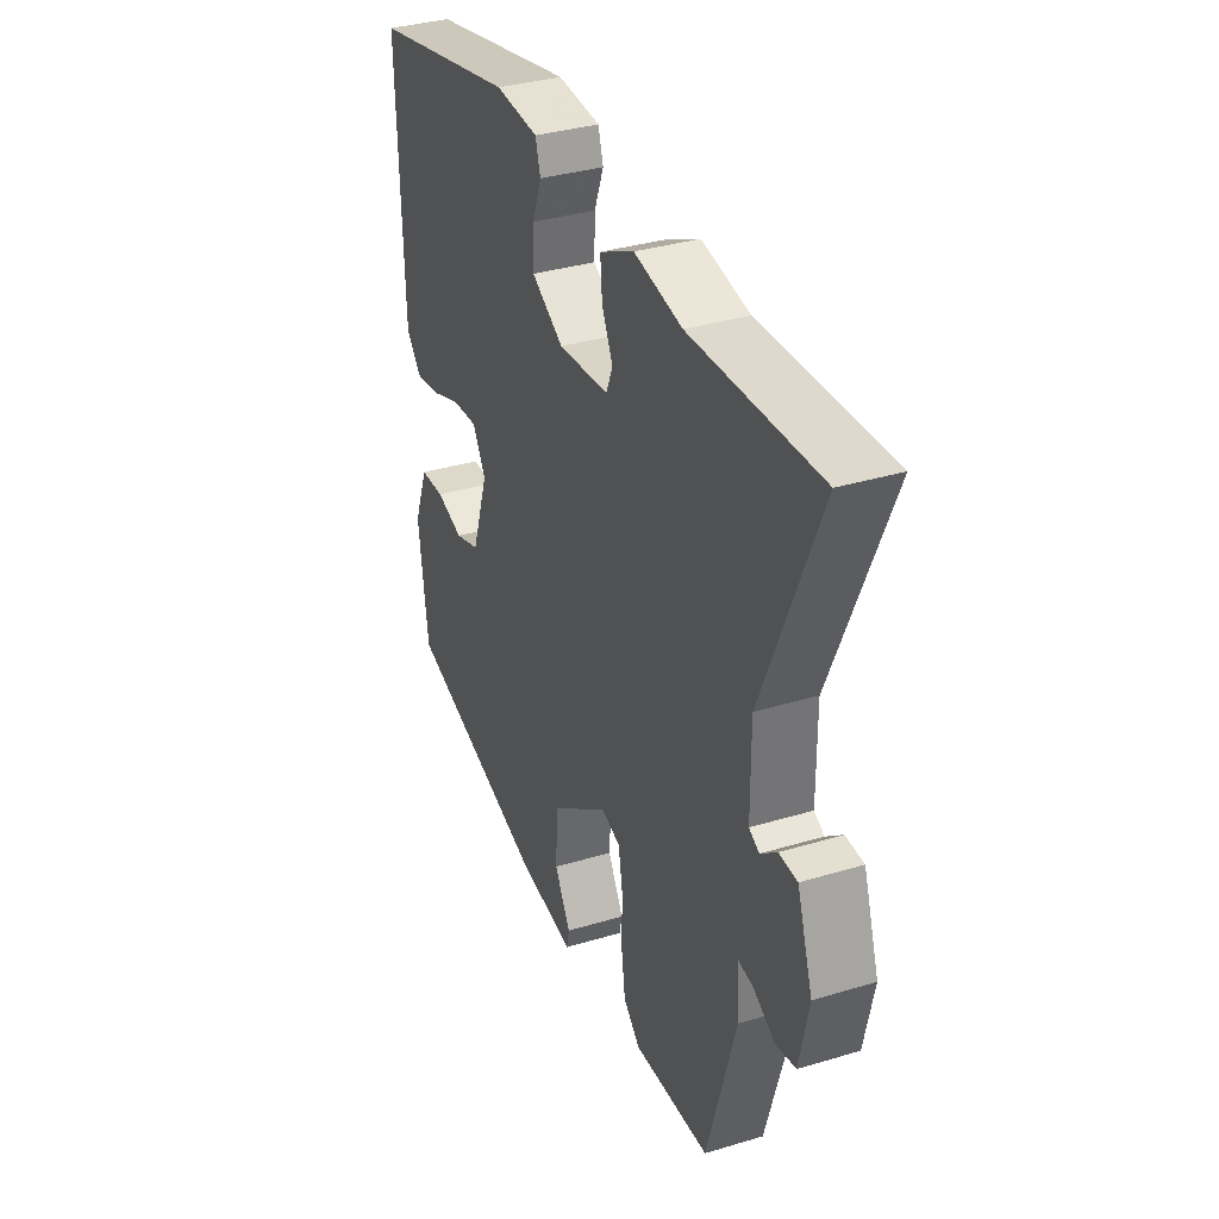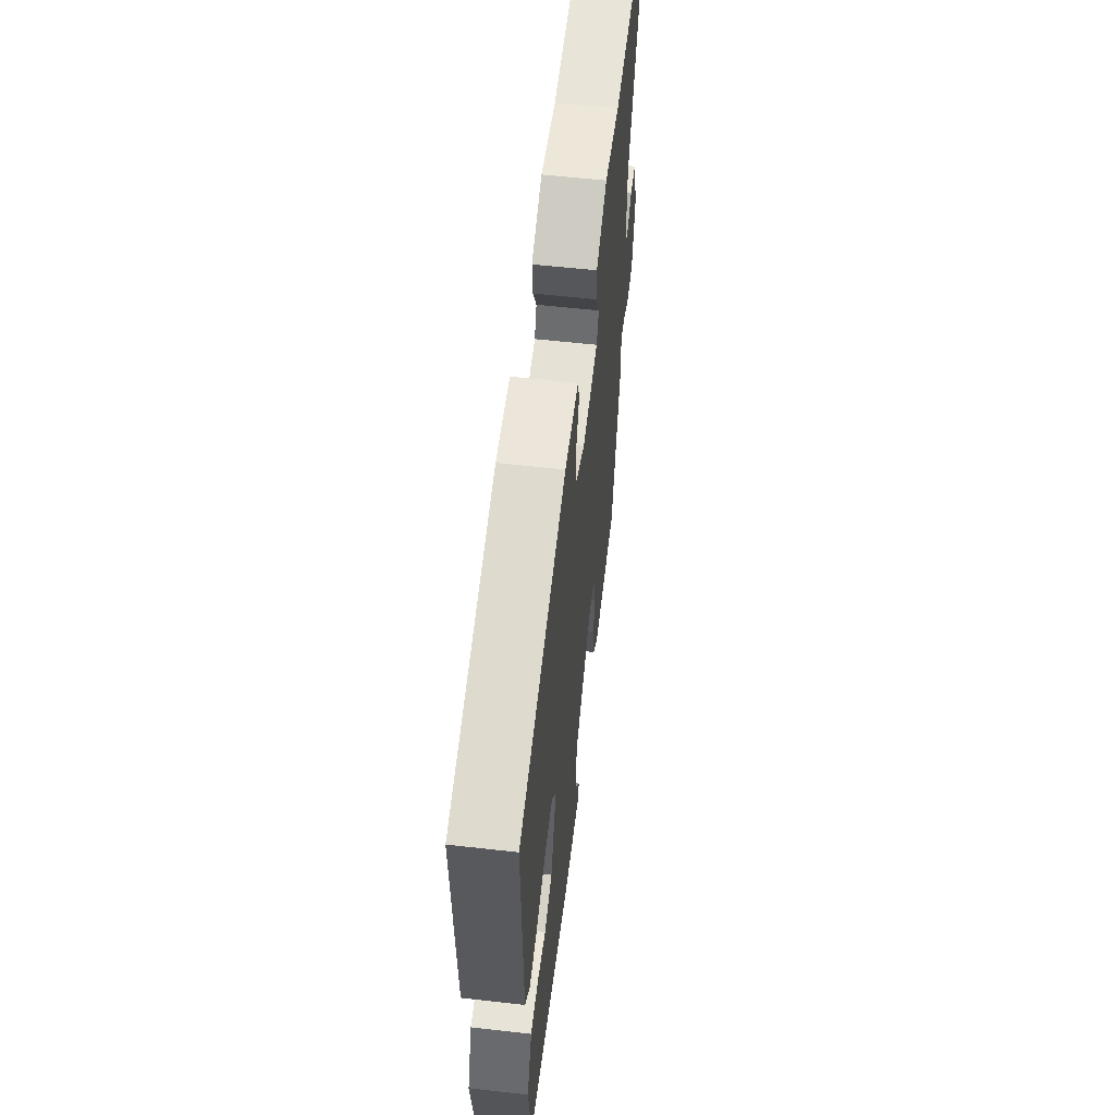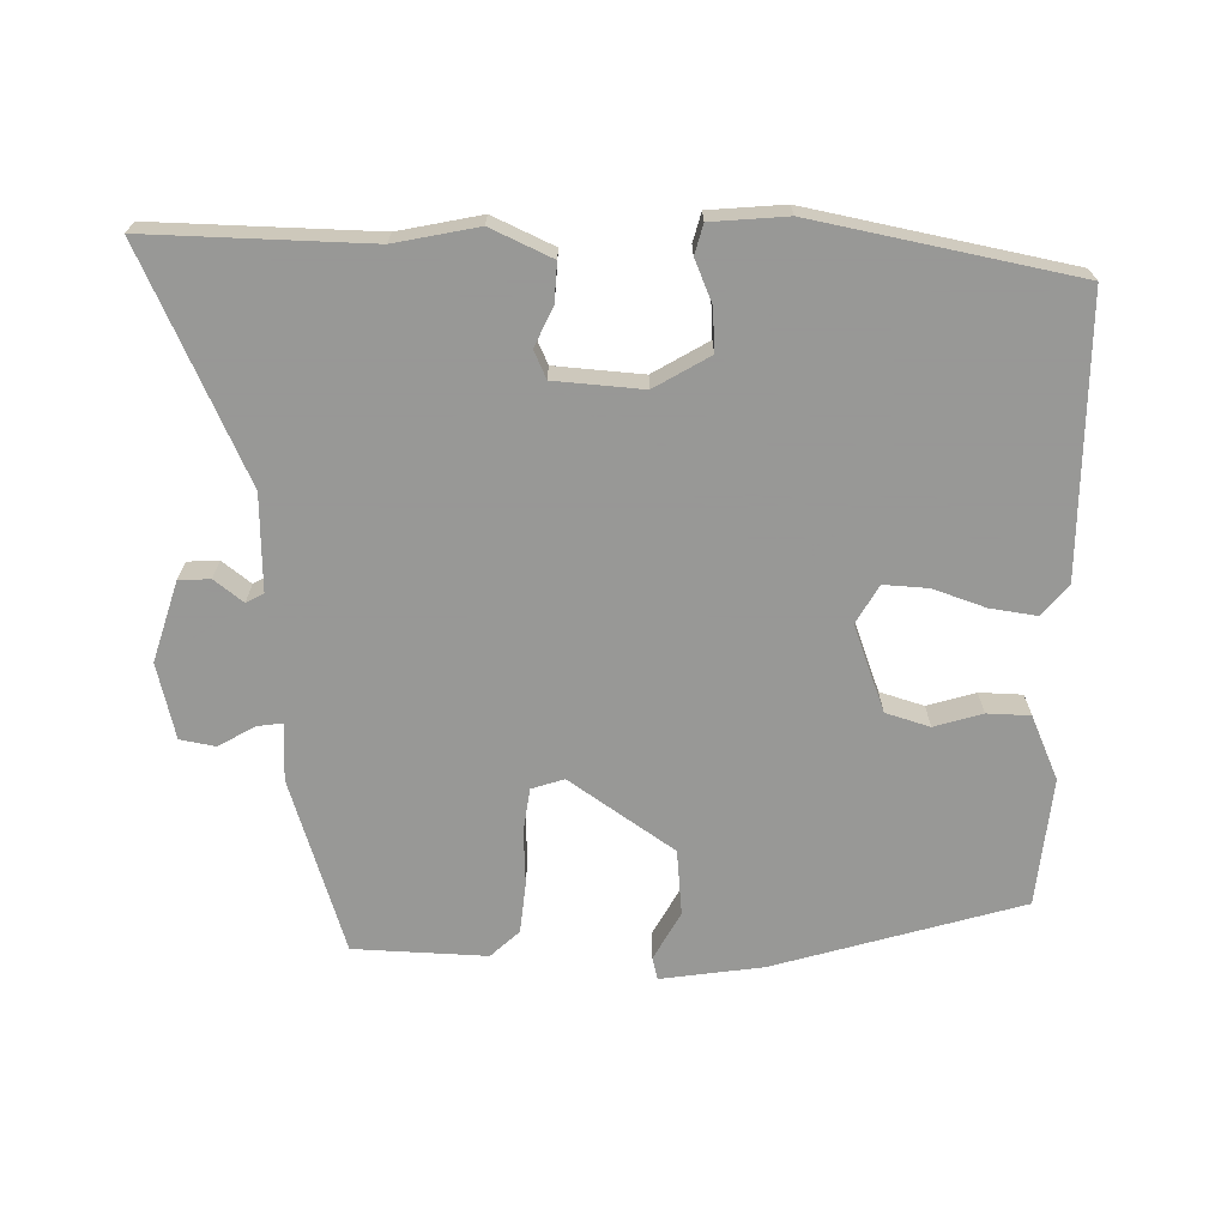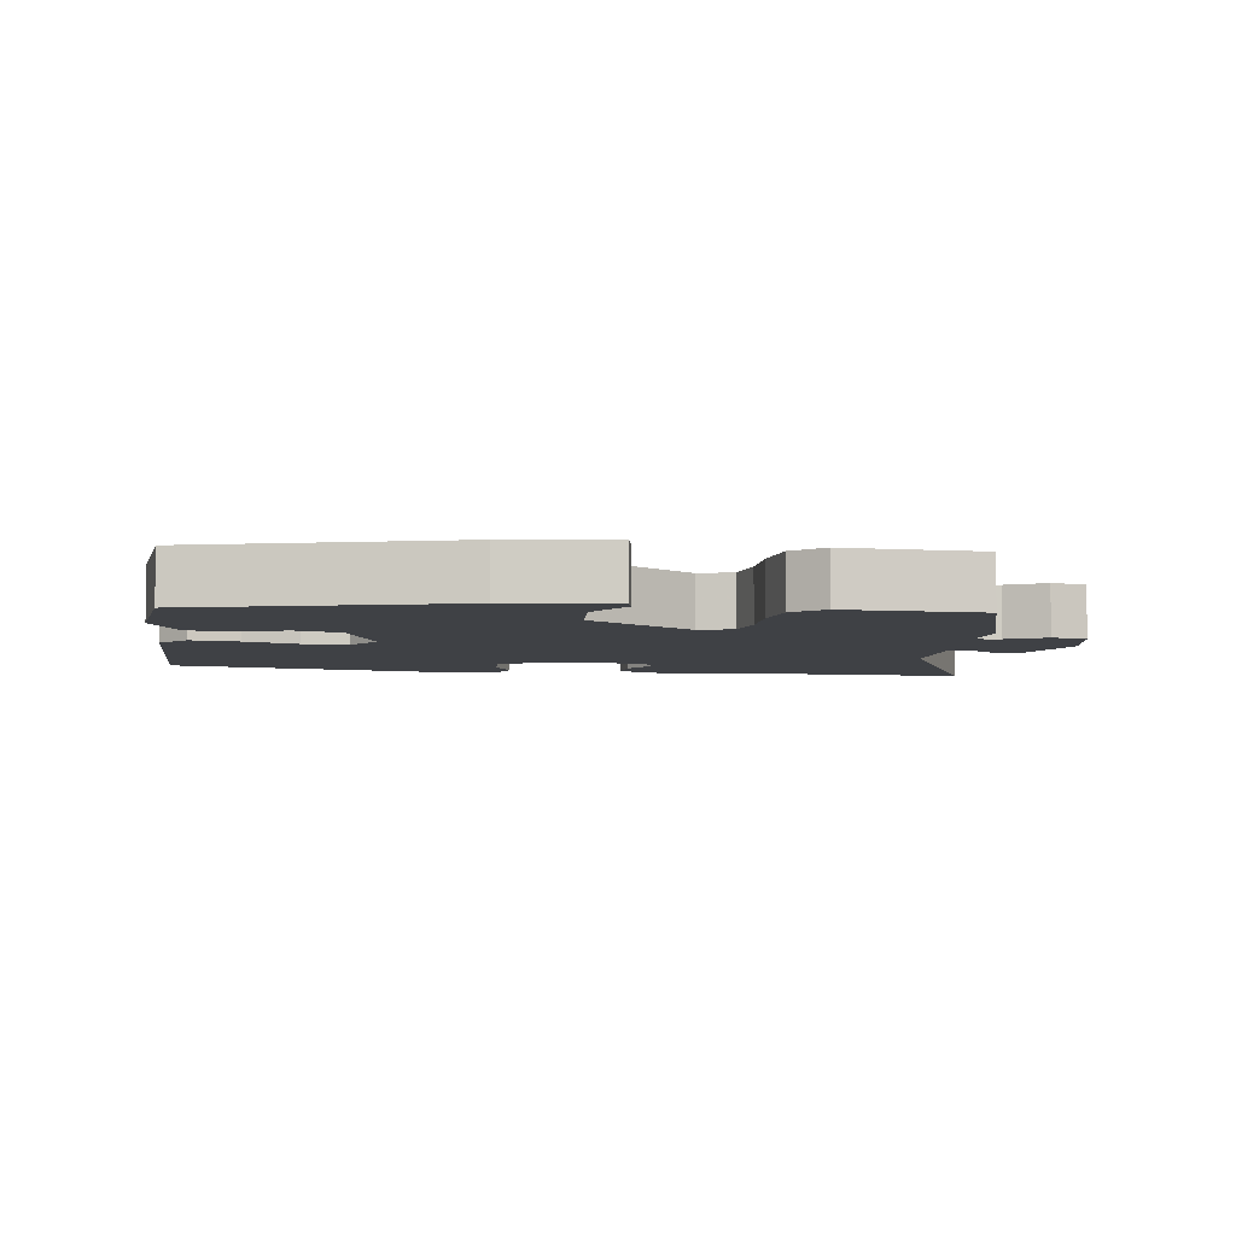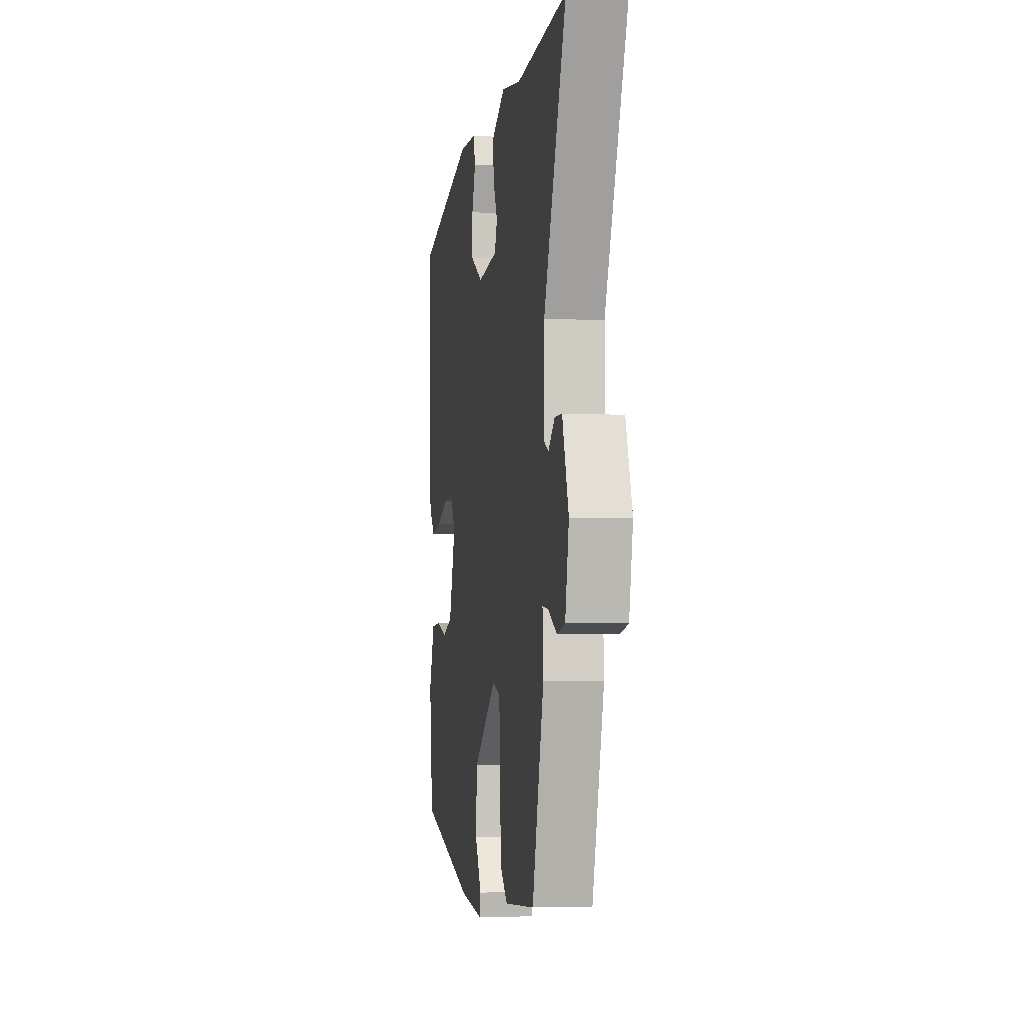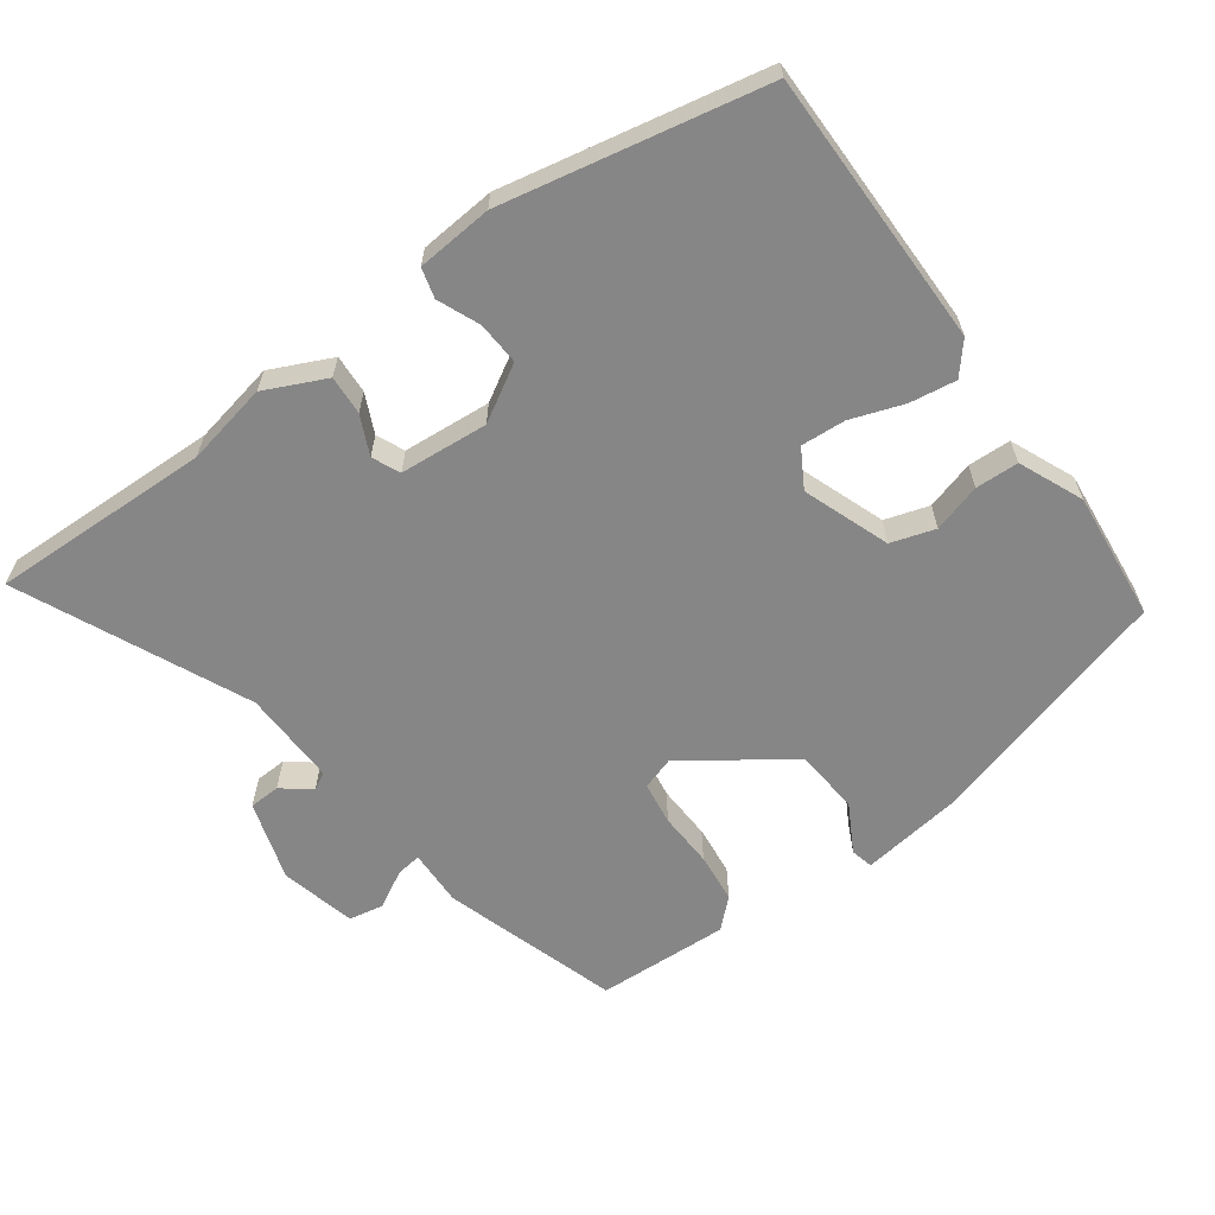
<metadata>
{"format":"obj","ext":"obj","renderer":"f3d","projection":"perspective","resolution":1024,"background":"white","views":[{"elev":35.3,"azim":-111.7,"up":"+Z"},{"elev":58.0,"azim":96.7,"up":"+Z"},{"elev":-68.4,"azim":0.8,"up":"+Y"},{"elev":-5.4,"azim":173.0,"up":"+Y"},{"elev":-3.9,"azim":-99.0,"up":"+Z"},{"elev":-62.0,"azim":37.6,"up":"+Y"}]}
</metadata>
<code>
v 0.52 0.07 0.433
v 0.509 0.07 0.03
v 0.47 0.07 -0.014
v 0.402 0.07 -0.002
v 0.326 0.07 0.027
v 0.261 0.07 0.033
v 0.227 0.07 -0.022
v 0.27 0.07 -0.15
v 0.334 0.07 -0.172
v 0.405 0.07 -0.153
v 0.468 0.07 -0.157
v 0.506 0.07 -0.252
v 0.482 0.07 -0.441
v 0.116 0.07 -0.536
v -0.035 0.07 -0.553
v -0.042 0.07 -0.52
v -0.001 0.07 -0.45
v -0.007 0.07 -0.353
v -0.157 0.07 -0.242
v -0.205 0.07 -0.256
v -0.216 0.07 -0.319
v -0.215 0.07 -0.401
v -0.225 0.07 -0.475
v -0.268 0.07 -0.513
v -0.463 0.07 -0.499
v -0.536 0.07 -0.238
v -0.531 0.07 -0.154
v -0.568 0.07 -0.158
v -0.624 0.07 -0.187
v -0.675 0.07 -0.176
v -0.698 0.07 -0.064
v -0.658 0.07 0.052
v -0.612 0.07 0.053
v -0.571 0.07 0.019
v -0.545 0.07 0.032
v -0.544 0.07 0.173
v -0.685 0.07 0.51
v -0.362 0.07 0.492
v -0.24 0.07 0.513
v -0.152 0.07 0.469
v -0.157 0.07 0.412
v -0.185 0.07 0.356
v -0.168 0.07 0.315
v -0.039 0.07 0.301
v 0.043 0.07 0.346
v 0.041 0.07 0.409
v 0.017 0.07 0.471
v 0.03 0.07 0.514
v 0.141 0.07 0.52
v 0.52 0 0.433
v 0.509 0 0.03
v 0.47 0 -0.014
v 0.402 0 -0.002
v 0.326 0 0.027
v 0.261 0 0.033
v 0.227 0 -0.022
v 0.27 0 -0.15
v 0.334 0 -0.172
v 0.405 0 -0.153
v 0.468 0 -0.157
v 0.506 0 -0.252
v 0.482 0 -0.441
v 0.116 0 -0.536
v -0.035 0 -0.553
v -0.042 0 -0.52
v -0.001 0 -0.45
v -0.007 0 -0.353
v -0.157 0 -0.242
v -0.205 0 -0.256
v -0.216 0 -0.319
v -0.215 0 -0.401
v -0.225 0 -0.475
v -0.268 0 -0.513
v -0.463 0 -0.499
v -0.536 0 -0.238
v -0.531 0 -0.154
v -0.568 0 -0.158
v -0.624 0 -0.187
v -0.675 0 -0.176
v -0.698 0 -0.064
v -0.658 0 0.052
v -0.612 0 0.053
v -0.571 0 0.019
v -0.545 0 0.032
v -0.544 0 0.173
v -0.685 0 0.51
v -0.362 0 0.492
v -0.24 0 0.513
v -0.152 0 0.469
v -0.157 0 0.412
v -0.185 0 0.356
v -0.168 0 0.315
v -0.039 0 0.301
v 0.043 0 0.346
v 0.041 0 0.409
v 0.017 0 0.471
v 0.03 0 0.514
v 0.141 0 0.52
f 46 47 48 49
f 45 46 49 1
f 44 45 1 2
f 43 44 2 3
f 39 40 41 42
f 38 39 42
f 36 37 38 42
f 35 36 42 43
f 31 32 33 34
f 31 34 35
f 28 29 30 31
f 27 28 31 35
f 24 25 26 27
f 21 22 23 24
f 20 21 24 27
f 19 20 27 35
f 14 15 16 17
f 14 17 18
f 13 14 18
f 12 13 18 19
f 9 10 11 12
f 8 9 12 19
f 43 3 4 5
f 43 5 6
f 35 43 6 7
f 7 8 19 35
f 98 97 96 95
f 50 98 95 94
f 51 50 94 93
f 52 51 93 92
f 91 90 89 88
f 91 88 87
f 91 87 86 85
f 92 91 85 84
f 83 82 81 80
f 84 83 80
f 80 79 78 77
f 84 80 77 76
f 76 75 74 73
f 73 72 71 70
f 76 73 70 69
f 84 76 69 68
f 66 65 64 63
f 67 66 63
f 67 63 62
f 68 67 62 61
f 61 60 59 58
f 68 61 58 57
f 54 53 52 92
f 55 54 92
f 56 55 92 84
f 84 68 57 56
f 1 50 51 2
f 2 51 52 3
f 3 52 53 4
f 4 53 54 5
f 5 54 55 6
f 6 55 56 7
f 7 56 57 8
f 8 57 58 9
f 9 58 59 10
f 10 59 60 11
f 11 60 61 12
f 12 61 62 13
f 13 62 63 14
f 14 63 64 15
f 15 64 65 16
f 16 65 66 17
f 17 66 67 18
f 18 67 68 19
f 19 68 69 20
f 20 69 70 21
f 21 70 71 22
f 22 71 72 23
f 23 72 73 24
f 24 73 74 25
f 25 74 75 26
f 26 75 76 27
f 27 76 77 28
f 28 77 78 29
f 29 78 79 30
f 30 79 80 31
f 31 80 81 32
f 32 81 82 33
f 33 82 83 34
f 34 83 84 35
f 35 84 85 36
f 36 85 86 37
f 37 86 87 38
f 38 87 88 39
f 39 88 89 40
f 40 89 90 41
f 41 90 91 42
f 42 91 92 43
f 43 92 93 44
f 44 93 94 45
f 45 94 95 46
f 46 95 96 47
f 47 96 97 48
f 48 97 98 49
f 49 98 50 1

</code>
